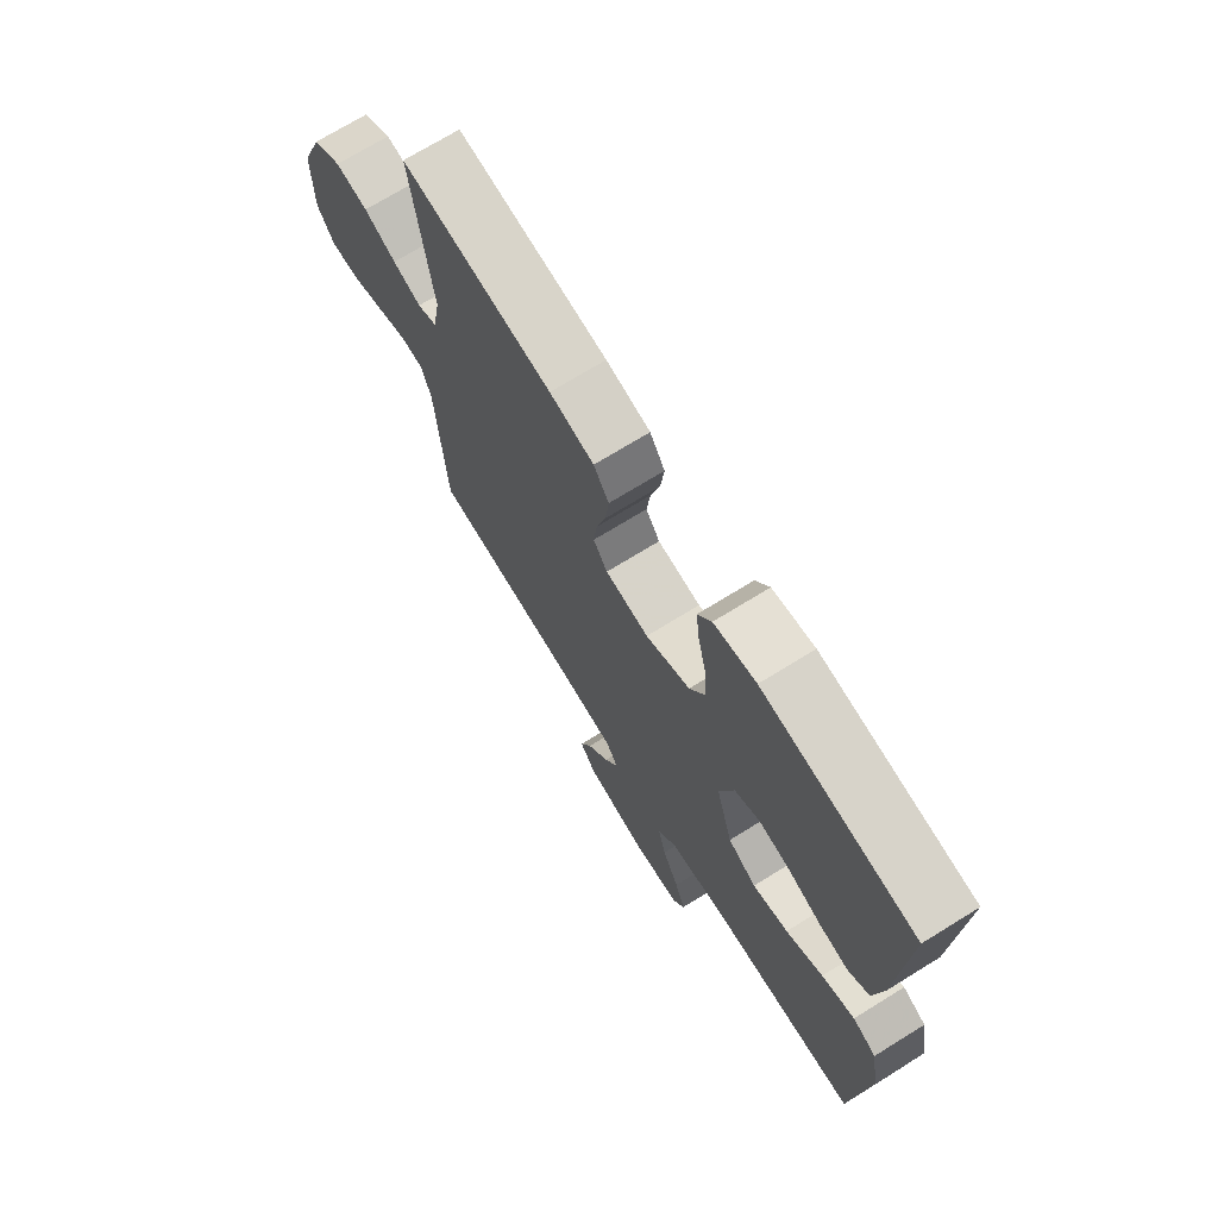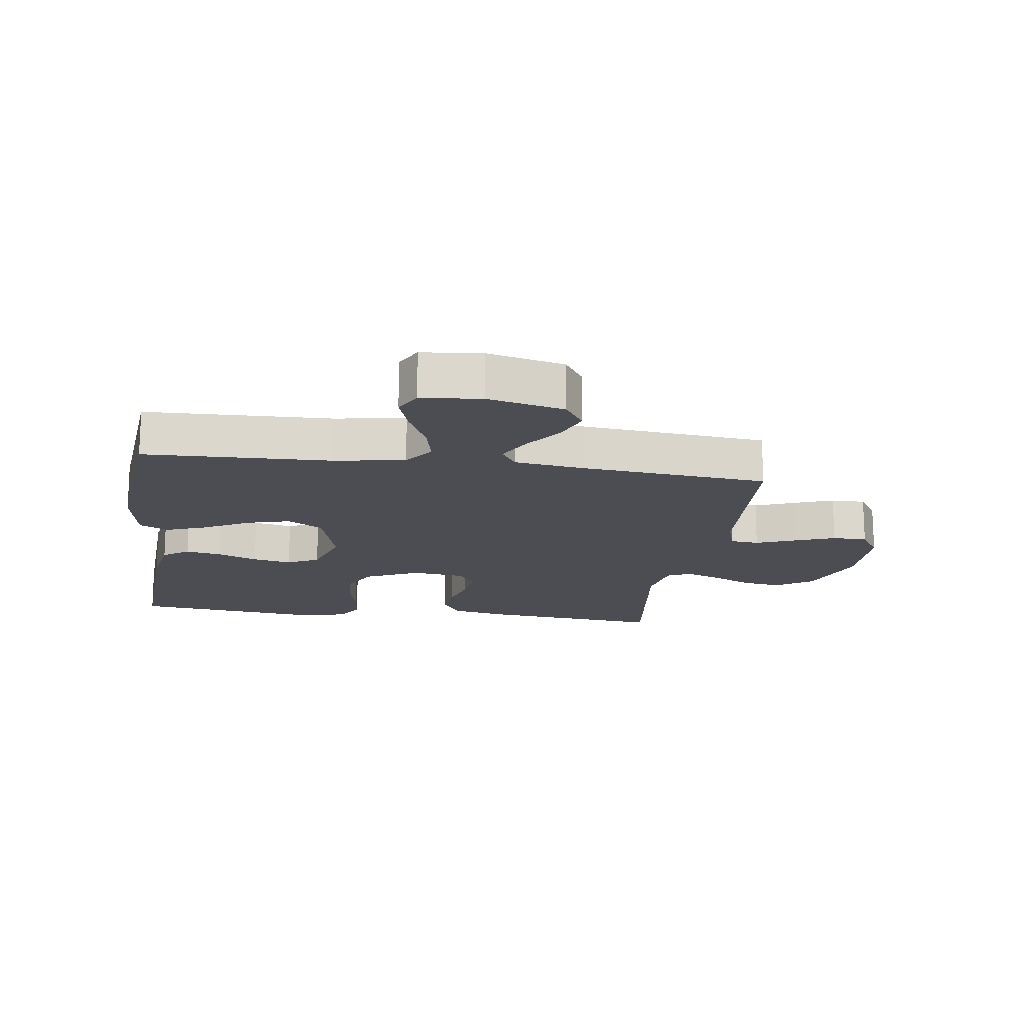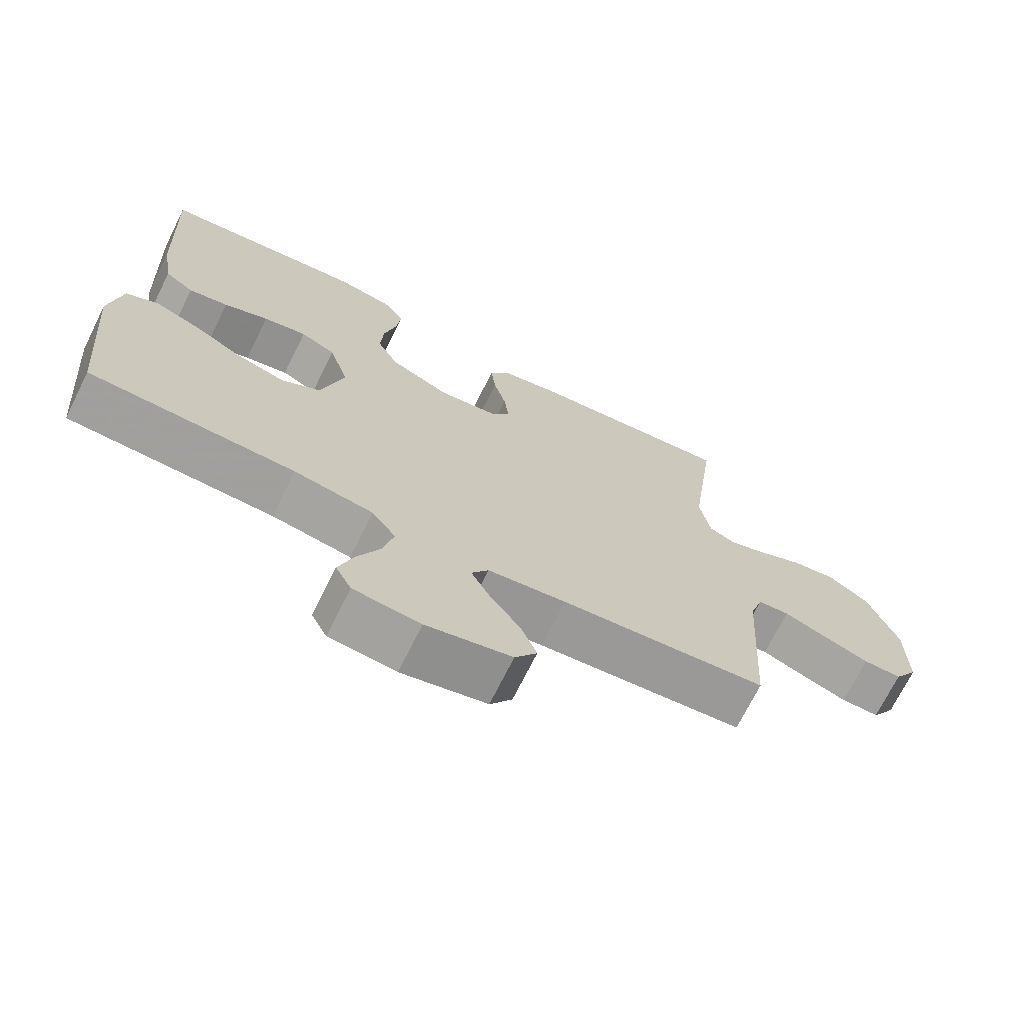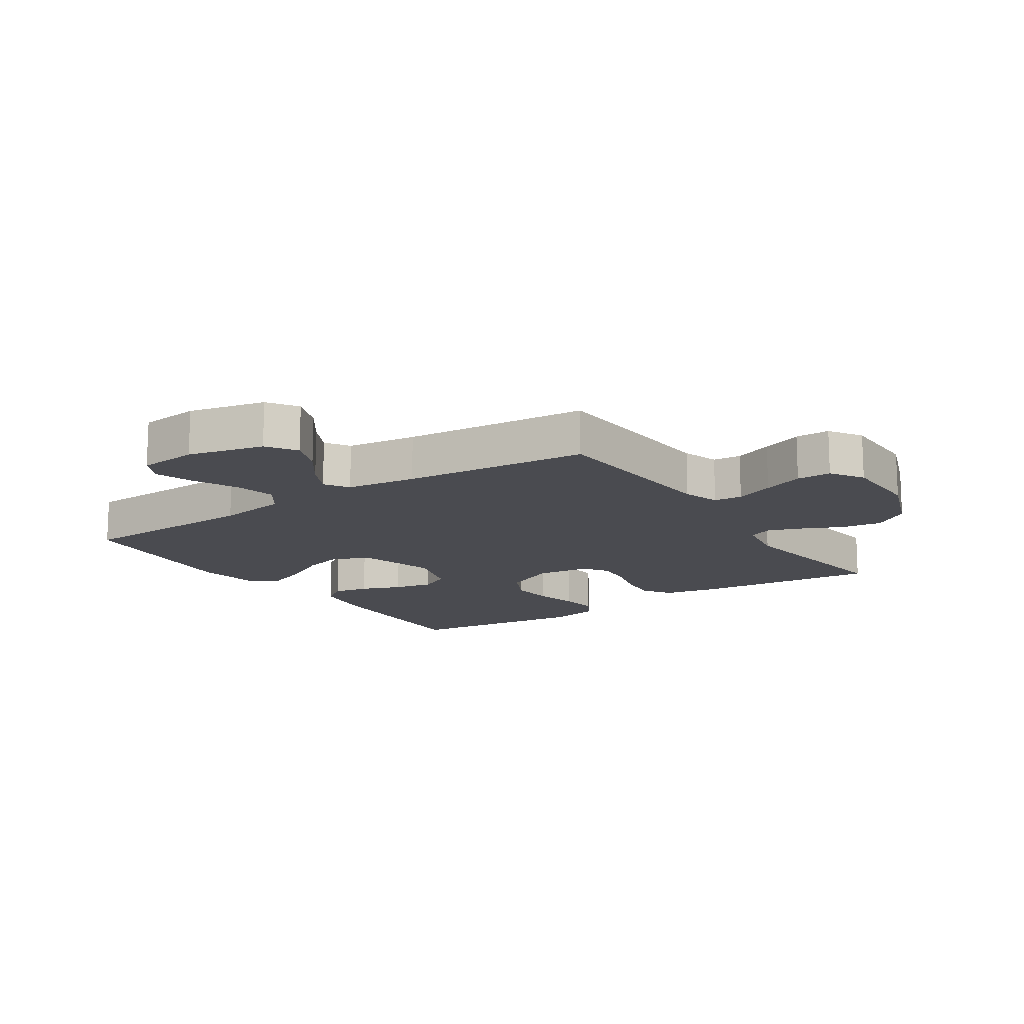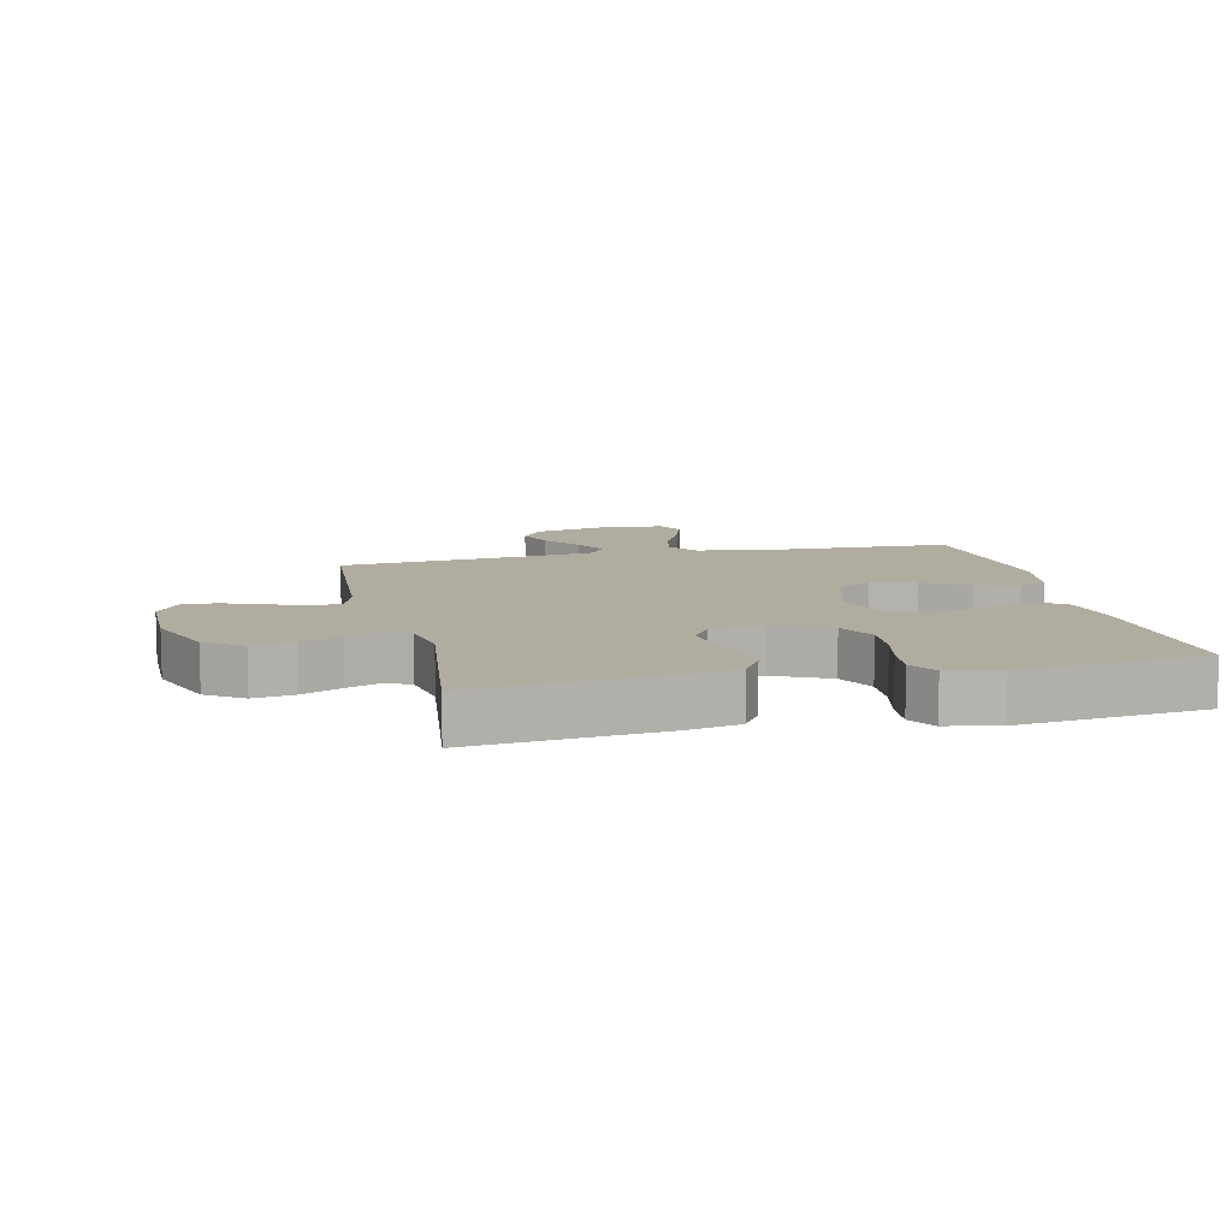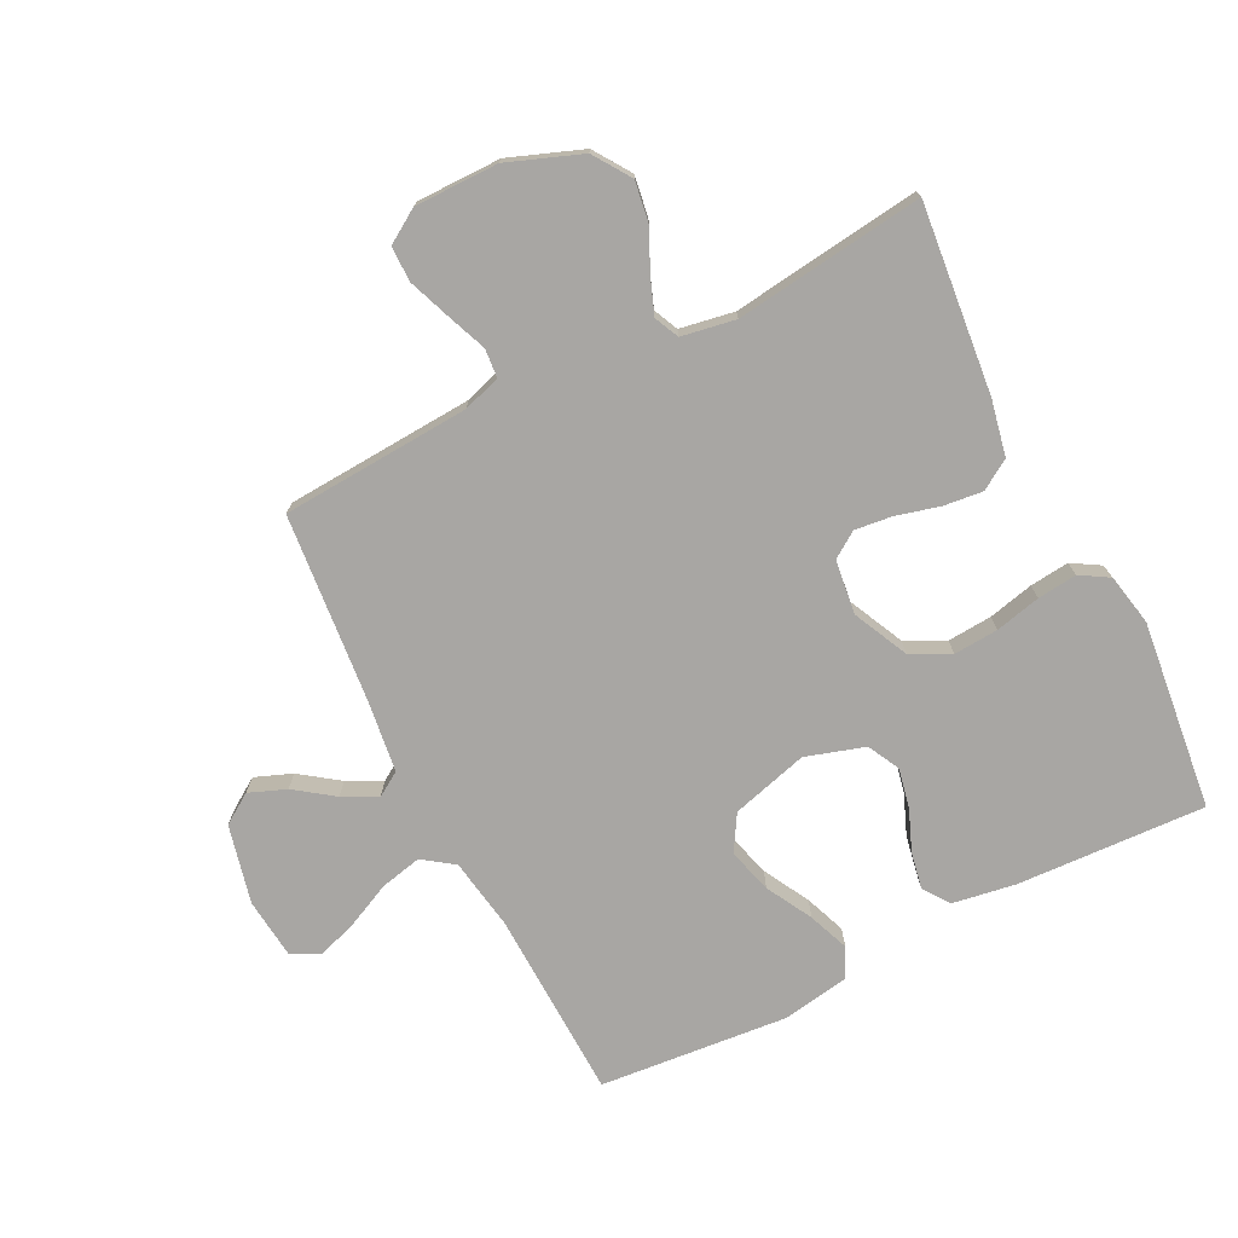
<metadata>
{"format":"obj","ext":"obj","renderer":"f3d","projection":"perspective","resolution":1024,"background":"white","views":[{"elev":71.6,"azim":58.3,"up":"+Z"},{"elev":-16.4,"azim":171.8,"up":"+Y"},{"elev":-70.9,"azim":153.6,"up":"+Z"},{"elev":-14.4,"azim":-146.1,"up":"+Y"},{"elev":9.9,"azim":-13.0,"up":"+Y"},{"elev":-74.3,"azim":-63.3,"up":"+Y"}]}
</metadata>
<code>
v 0.5 0.07 0.5
v 0.486 0.07 0.2
v 0.47 0.07 0.1
v 0.428 0.07 0.07
v 0.37 0.07 0.081
v 0.305 0.07 0.107
v 0.242 0.07 0.12
v 0.191 0.07 0.094
v 0.162 0.07 0
v 0.196 0.07 -0.122
v 0.253 0.07 -0.156
v 0.324 0.07 -0.136
v 0.397 0.07 -0.096
v 0.462 0.07 -0.071
v 0.509 0.07 -0.094
v 0.527 0.07 -0.2
v 0.5 0.07 -0.5
v 0.2 0.07 -0.51
v 0.085 0.07 -0.529
v 0.05 0.07 -0.578
v 0.065 0.07 -0.644
v 0.099 0.07 -0.716
v 0.12 0.07 -0.779
v 0.097 0.07 -0.823
v 0 0.07 -0.833
v -0.124 0.07 -0.804
v -0.156 0.07 -0.756
v -0.133 0.07 -0.697
v -0.089 0.07 -0.636
v -0.061 0.07 -0.582
v -0.086 0.07 -0.543
v -0.2 0.07 -0.528
v -0.5 0.07 -0.5
v -0.519 0.07 -0.2
v -0.538 0.07 -0.14
v -0.584 0.07 -0.136
v -0.647 0.07 -0.161
v -0.713 0.07 -0.186
v -0.769 0.07 -0.186
v -0.803 0.07 -0.133
v -0.803 0.07 0
v -0.759 0.07 0.117
v -0.7 0.07 0.157
v -0.635 0.07 0.147
v -0.571 0.07 0.117
v -0.515 0.07 0.096
v -0.476 0.07 0.114
v -0.461 0.07 0.2
v -0.5 0.07 0.5
v -0.2 0.07 0.47
v -0.112 0.07 0.452
v -0.082 0.07 0.405
v -0.089 0.07 0.342
v -0.107 0.07 0.274
v -0.114 0.07 0.214
v -0.086 0.07 0.173
v 0 0.07 0.162
v 0.088 0.07 0.204
v 0.119 0.07 0.266
v 0.114 0.07 0.337
v 0.097 0.07 0.409
v 0.09 0.07 0.472
v 0.117 0.07 0.517
v 0.2 0.07 0.534
v 0.5 0 0.5
v 0.486 0 0.2
v 0.47 0 0.1
v 0.428 0 0.07
v 0.37 0 0.081
v 0.305 0 0.107
v 0.242 0 0.12
v 0.191 0 0.094
v 0.162 0 0
v 0.196 0 -0.122
v 0.253 0 -0.156
v 0.324 0 -0.136
v 0.397 0 -0.096
v 0.462 0 -0.071
v 0.509 0 -0.094
v 0.527 0 -0.2
v 0.5 0 -0.5
v 0.2 0 -0.51
v 0.085 0 -0.529
v 0.05 0 -0.578
v 0.065 0 -0.644
v 0.099 0 -0.716
v 0.12 0 -0.779
v 0.097 0 -0.823
v 0 0 -0.833
v -0.124 0 -0.804
v -0.156 0 -0.756
v -0.133 0 -0.697
v -0.089 0 -0.636
v -0.061 0 -0.582
v -0.086 0 -0.543
v -0.2 0 -0.528
v -0.5 0 -0.5
v -0.519 0 -0.2
v -0.538 0 -0.14
v -0.584 0 -0.136
v -0.647 0 -0.161
v -0.713 0 -0.186
v -0.769 0 -0.186
v -0.803 0 -0.133
v -0.803 0 0
v -0.759 0 0.117
v -0.7 0 0.157
v -0.635 0 0.147
v -0.571 0 0.117
v -0.515 0 0.096
v -0.476 0 0.114
v -0.461 0 0.2
v -0.5 0 0.5
v -0.2 0 0.47
v -0.112 0 0.452
v -0.082 0 0.405
v -0.089 0 0.342
v -0.107 0 0.274
v -0.114 0 0.214
v -0.086 0 0.173
v 0 0 0.162
v 0.088 0 0.204
v 0.119 0 0.266
v 0.114 0 0.337
v 0.097 0 0.409
v 0.09 0 0.472
v 0.117 0 0.517
v 0.2 0 0.534
f 4 5 6
f 3 4 6
f 2 3 6
f 1 2 6
f 64 1 6
f 63 64 6
f 62 63 6
f 61 62 6
f 60 61 6
f 59 60 6 7
f 58 59 7 8
f 57 58 8 9
f 56 57 9 10
f 52 53 54
f 51 52 54
f 50 51 54
f 49 50 54
f 48 49 54
f 47 48 54 55
f 46 47 55 56
f 43 44 45
f 42 43 45
f 41 42 45
f 40 41 45
f 39 40 45
f 38 39 45
f 37 38 45
f 36 37 45
f 35 36 45 46
f 46 56 10
f 35 46 10
f 34 35 10
f 27 28 29
f 26 27 29
f 25 26 29
f 24 25 29
f 23 24 29
f 22 23 29
f 21 22 29
f 20 21 29 30
f 19 20 30 31
f 16 17 18
f 15 16 18
f 14 15 18
f 13 14 18
f 12 13 18
f 19 31 32
f 18 19 32
f 12 18 32
f 11 12 32
f 32 33 34
f 11 32 34
f 10 11 34
f 70 69 68
f 70 68 67
f 70 67 66
f 70 66 65
f 70 65 128
f 70 128 127
f 70 127 126
f 70 126 125
f 70 125 124
f 71 70 124 123
f 72 71 123 122
f 73 72 122 121
f 74 73 121 120
f 118 117 116
f 118 116 115
f 118 115 114
f 118 114 113
f 118 113 112
f 119 118 112 111
f 120 119 111 110
f 109 108 107
f 109 107 106
f 109 106 105
f 109 105 104
f 109 104 103
f 109 103 102
f 109 102 101
f 109 101 100
f 110 109 100 99
f 74 120 110
f 74 110 99
f 74 99 98
f 93 92 91
f 93 91 90
f 93 90 89
f 93 89 88
f 93 88 87
f 93 87 86
f 93 86 85
f 94 93 85 84
f 95 94 84 83
f 82 81 80
f 82 80 79
f 82 79 78
f 82 78 77
f 82 77 76
f 96 95 83
f 96 83 82
f 96 82 76
f 96 76 75
f 98 97 96
f 98 96 75
f 98 75 74
f 1 65 66 2
f 2 66 67 3
f 3 67 68 4
f 4 68 69 5
f 5 69 70 6
f 6 70 71 7
f 7 71 72 8
f 8 72 73 9
f 9 73 74 10
f 10 74 75 11
f 11 75 76 12
f 12 76 77 13
f 13 77 78 14
f 14 78 79 15
f 15 79 80 16
f 16 80 81 17
f 17 81 82 18
f 18 82 83 19
f 19 83 84 20
f 20 84 85 21
f 21 85 86 22
f 22 86 87 23
f 23 87 88 24
f 24 88 89 25
f 25 89 90 26
f 26 90 91 27
f 27 91 92 28
f 28 92 93 29
f 29 93 94 30
f 30 94 95 31
f 31 95 96 32
f 32 96 97 33
f 33 97 98 34
f 34 98 99 35
f 35 99 100 36
f 36 100 101 37
f 37 101 102 38
f 38 102 103 39
f 39 103 104 40
f 40 104 105 41
f 41 105 106 42
f 42 106 107 43
f 43 107 108 44
f 44 108 109 45
f 45 109 110 46
f 46 110 111 47
f 47 111 112 48
f 48 112 113 49
f 49 113 114 50
f 50 114 115 51
f 51 115 116 52
f 52 116 117 53
f 53 117 118 54
f 54 118 119 55
f 55 119 120 56
f 56 120 121 57
f 57 121 122 58
f 58 122 123 59
f 59 123 124 60
f 60 124 125 61
f 61 125 126 62
f 62 126 127 63
f 63 127 128 64
f 64 128 65 1

</code>
